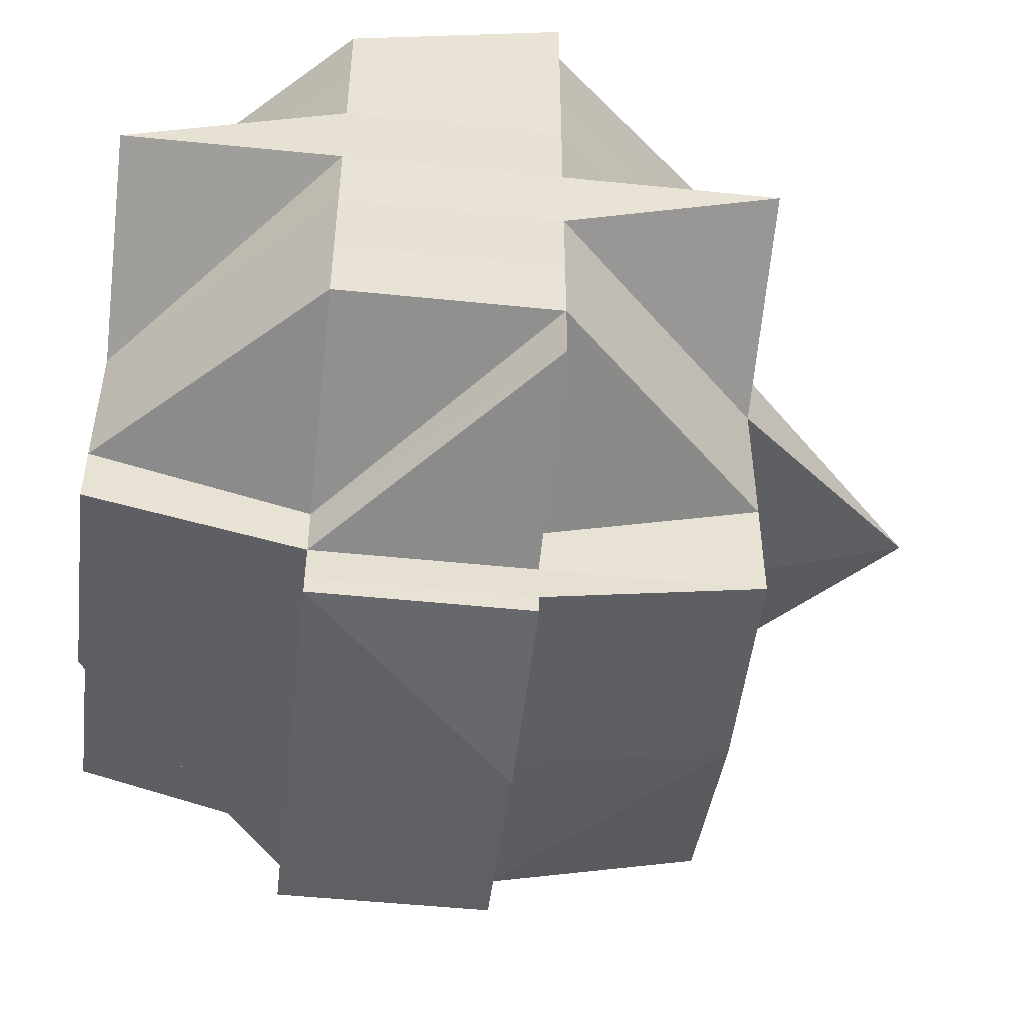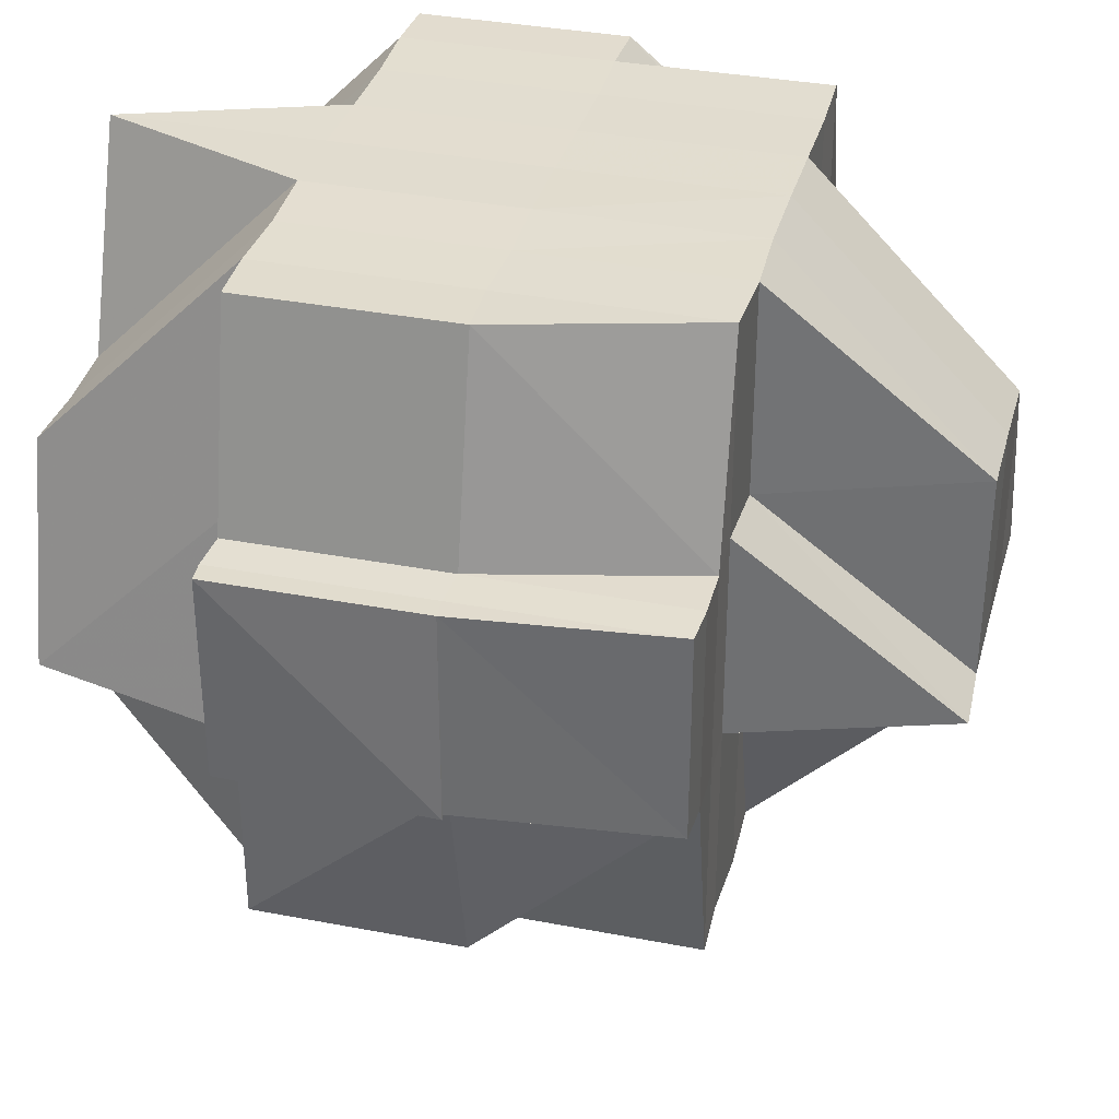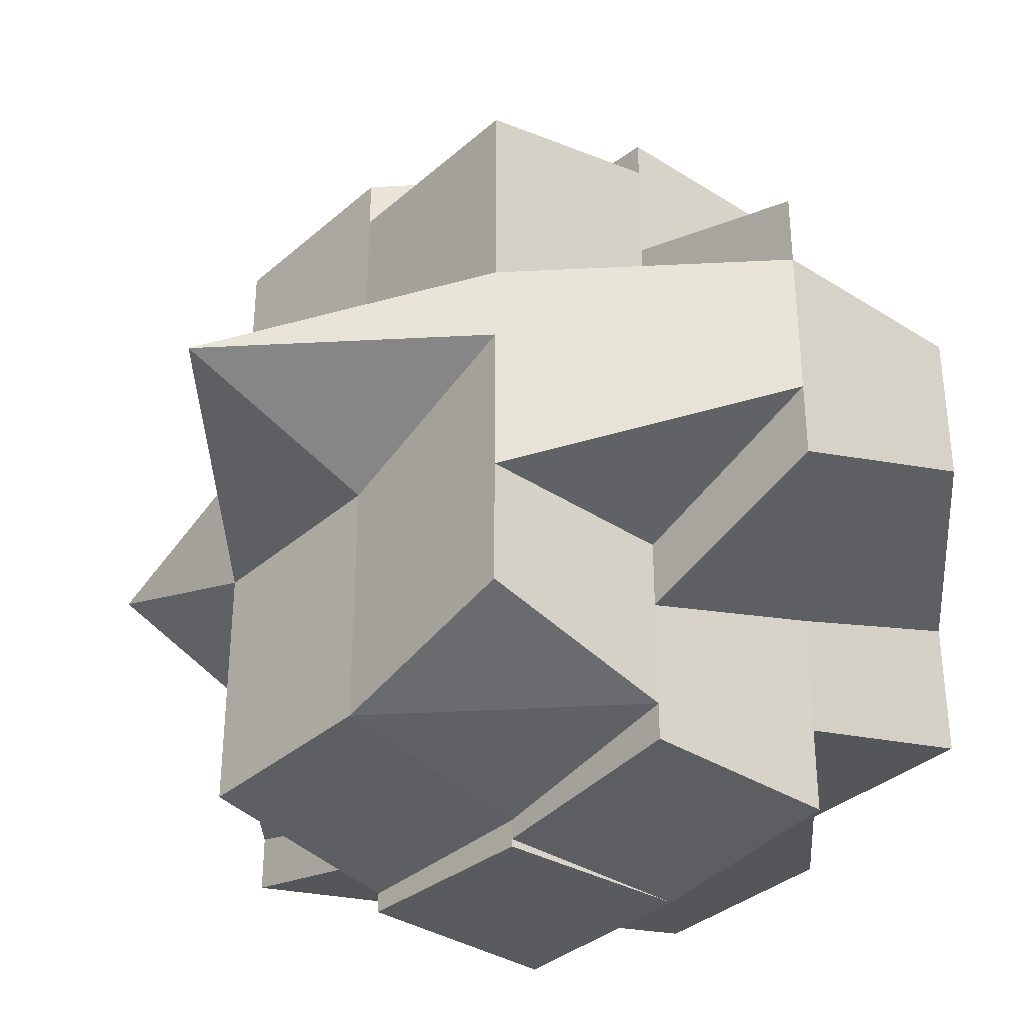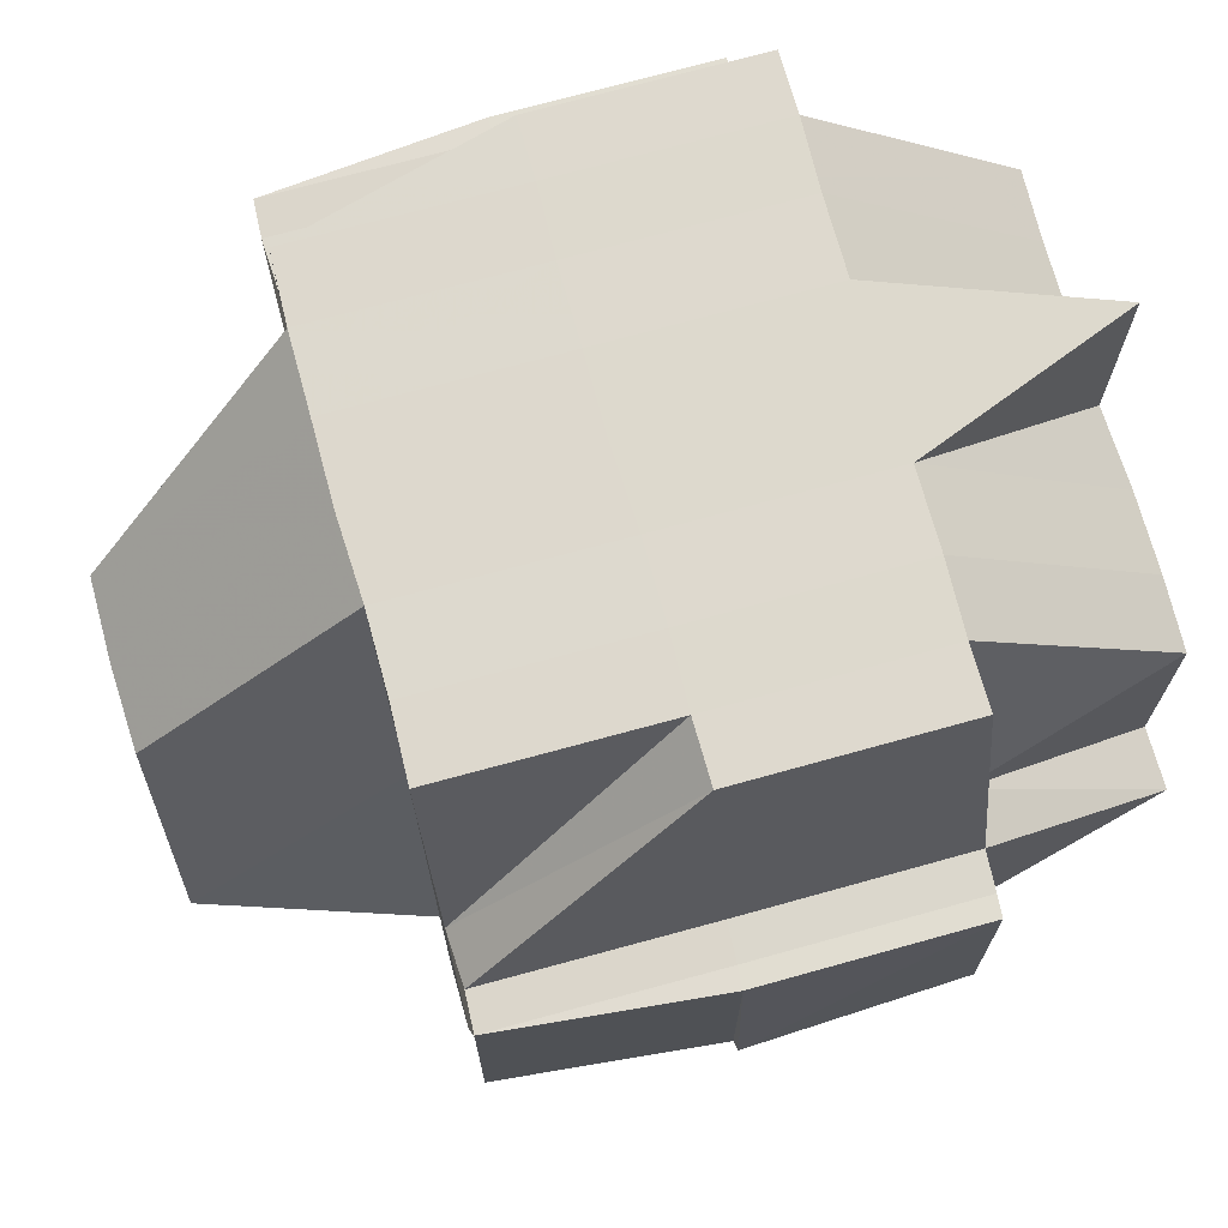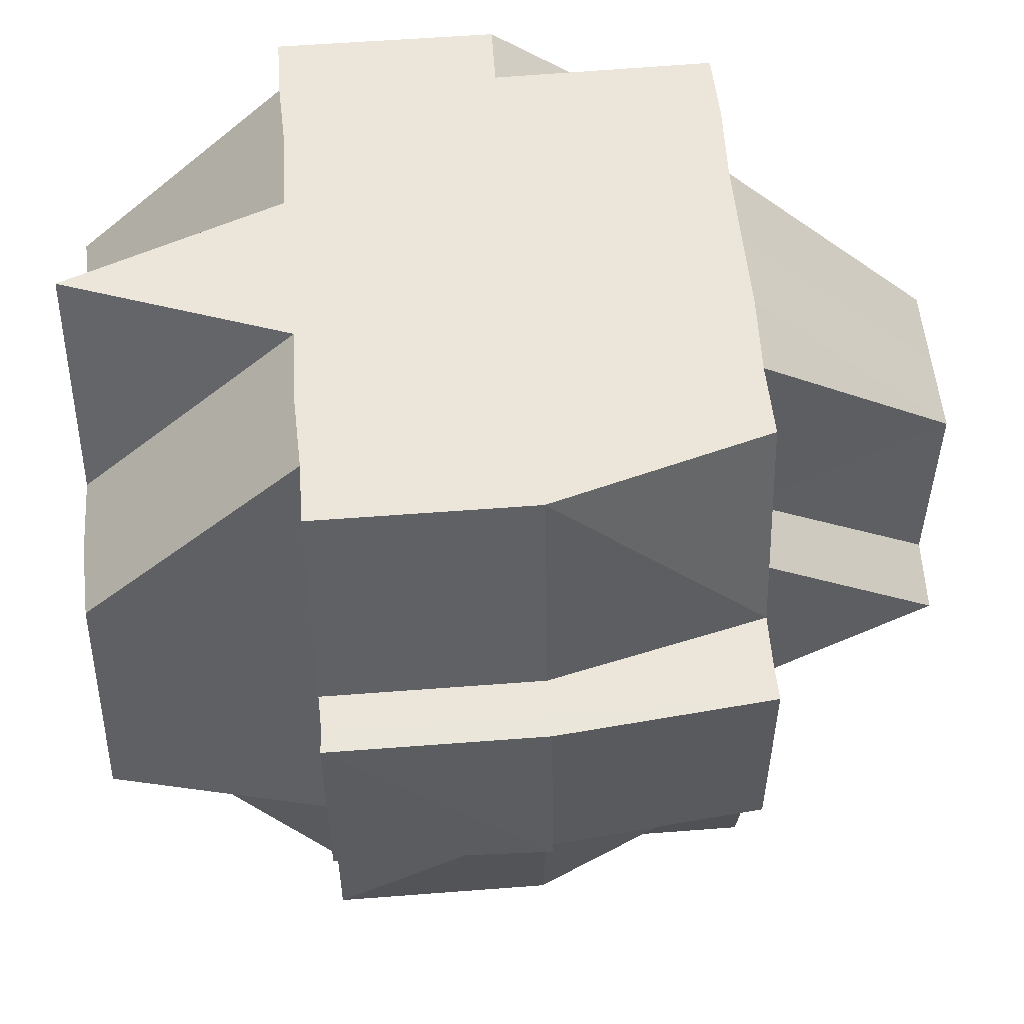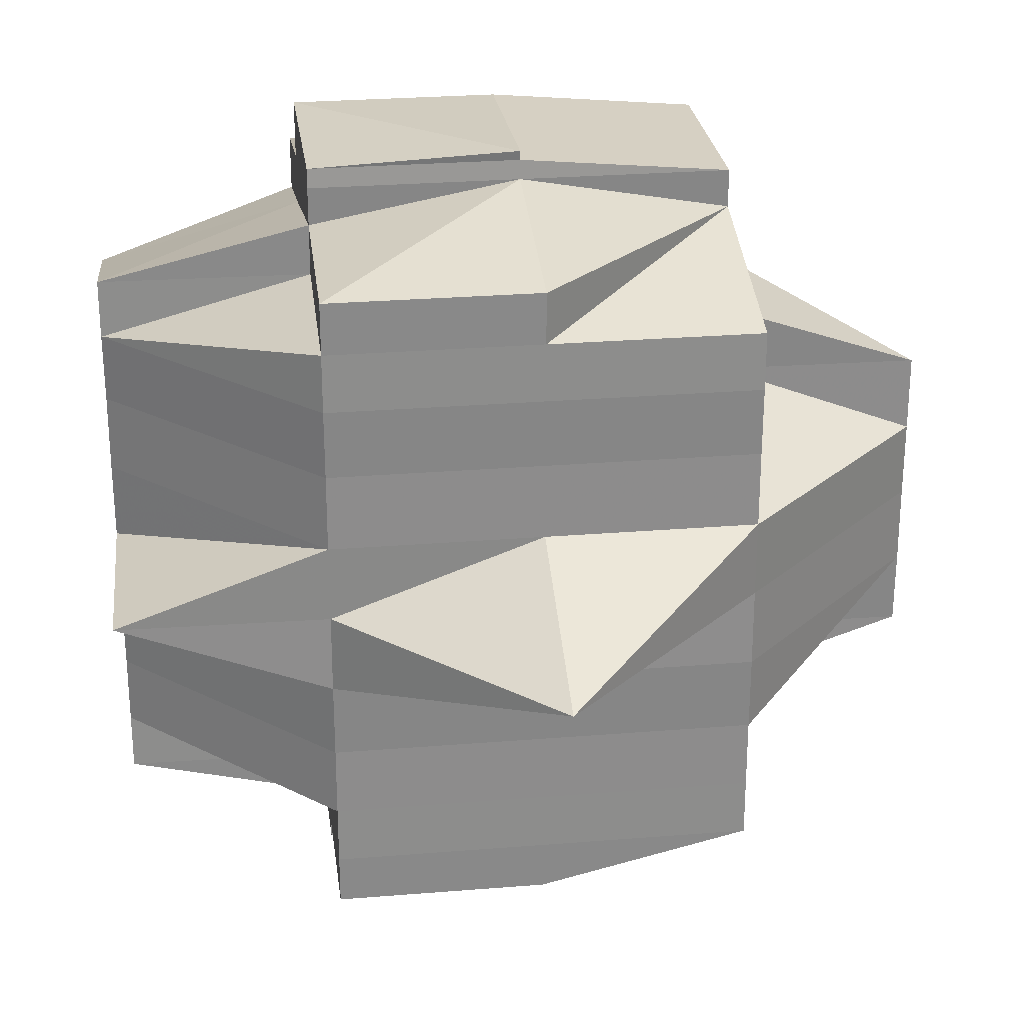
<metadata>
{"format":"obj","ext":"obj","renderer":"f3d","projection":"perspective","resolution":1024,"background":"white","views":[{"elev":-50.4,"azim":-96.4,"up":"+Z"},{"elev":35.1,"azim":14.4,"up":"+Y"},{"elev":-34.9,"azim":49.2,"up":"+Z"},{"elev":71.8,"azim":164.5,"up":"+Y"},{"elev":55.7,"azim":-4.9,"up":"+Y"},{"elev":26.9,"azim":-7.0,"up":"+Z"}]}
</metadata>
<code>
o 5387
v 2227 1876 15.11
v 2227 1876 15.11
v 2227 1876 15.11
v 2227 1876 15.11
v 2227 1876 15.11
v 2227 1876 15.11
v 2227 1876 15.11
v 2227 1876 15.11
v 2227 1876 15.11
v 2227 1876 15.11
v 2227 1876 15.11
v 2227 1876 15.11
v 2227 1876 15.11
v 2227 1876 15.11
v 2227 1876 15.11
v 2227 1876 15.11
v 2227 1876 15.11
v 2227 1876 15.11
v 2227 1876 15.11
v 2227 1876 15.11
v 2227 1876 15.11
v 2227 1876 15.11
v 2227 1876 15.11
v 2227 1876 15.11
v 2227 1876 15.11
v 2227 1876 15.11
v 2227 1876 15.11
v 2227 1876 15.11
v 2227 1876 15.11
v 2227 1876 15.11
v 2227 1876 15.11
v 2227 1876 15.11
v 2227 1876 15.11
v 2227 1876 15.11
v 2227 1876 15.11
v 2227 1876 15.11
v 2227 1876 15.11
v 2227 1876 15.11
v 2227 1876 15.11
v 2227 1876 15.11
v 2227 1876 15.11
v 2227 1876 15.11
v 2227 1876 15.1
v 2227 1876 15.11
v 2227 1876 15.11
v 2227 1876 15.11
v 2227 1876 15.11
v 2227 1876 15.11
v 2227 1876 15.11
v 2227 1876 15.11
v 2227 1876 15.1
v 2227 1876 15.11
v 2227 1876 15.11
v 2227 1876 15.11
v 2227 1876 15.1
v 2227 1876 15.1
v 2227 1876 15.1
v 2227 1876 15.1
v 2227 1876 15.1
v 2227 1876 15.11
v 2227 1876 15.11
v 2227 1876 15.11
v 2227 1876 15.1
v 2227 1876 15.11
v 2227 1876 15.1
v 2227 1876 15.1
v 2227 1876 15.1
v 2227 1876 15.11
v 2227 1876 15.1
v 2227 1876 15.11
v 2227 1876 15.11
v 2227 1876 15.11
v 2227 1876 15.11
v 2227 1876 15.11
v 2227 1876 15.1
v 2227 1876 15.11
v 2227 1876 15.11
v 2227 1876 15.11
v 2227 1876 15.11
v 2227 1876 15.11
v 2227 1876 15.11
v 2227 1876 15.11
v 2227 1876 15.11
v 2227 1876 15.11
v 2227 1876 15.11
v 2227 1876 15.11
v 2227 1876 15.11
v 2227 1876 15.11
v 2227 1876 15.11
v 2227 1876 15.11
v 2227 1876 15.11
v 2227 1876 15.11
v 2227 1876 15.11
v 2227 1876 15.11
v 2227 1876 15.11
v 2227 1876 15.11
v 2227 1876 15.11
v 2227 1876 15.11
v 2227 1876 15.11
v 2227 1876 15.11
v 2227 1876 15.11
v 2227 1876 15.11
v 2227 1876 15.11
v 2227 1876 15.11
v 2227 1876 15.1
v 2227 1876 15.1
v 2227 1876 15.1
v 2227 1876 15.1
v 2227 1876 15.1
v 2227 1876 15.1
v 2227 1876 15.1
v 2227 1876 15.1
v 2227 1876 15.1
v 2227 1876 15.1
v 2227 1876 15.1
v 2227 1876 15.1
v 2227 1876 15.1
v 2227 1876 15.09
v 2227 1876 15.1
v 2227 1876 15.1
v 2227 1876 15.09
v 2227 1876 15.1
v 2227 1876 15.09
v 2227 1876 15.1
v 2227 1876 15.09
v 2227 1876 15.09
v 2227 1876 15.09
v 2227 1876 15.09
v 2227 1876 15.1
v 2227 1876 15.09
v 2227 1876 15.09
v 2227 1876 15.09
v 2227 1876 15.09
v 2227 1876 15.09
v 2227 1876 15.08
v 2227 1876 15.09
v 2227 1876 15.1
v 2227 1876 15.09
v 2227 1876 15.09
v 2227 1876 15.09
v 2227 1876 15.09
v 2227 1876 15.1
v 2227 1876 15.1
v 2227 1876 15.09
v 2227 1876 15.09
v 2227 1876 15.08
v 2227 1876 15.08
v 2227 1876 15.09
v 2227 1876 15.1
v 2227 1876 15.09
v 2227 1876 15.08
v 2227 1876 15.1
v 2227 1876 15.08
v 2227 1876 15.08
v 2227 1876 15.08
v 2227 1876 15.08
v 2227 1876 15.08
v 2227 1876 15.08
v 2227 1876 15.08
v 2227 1876 15.08
v 2227 1876 15.08
v 2227 1876 15.09
v 2227 1876 15.08
v 2227 1876 15.09
v 2227 1876 15.08
v 2227 1876 15.08
v 2227 1876 15.08
v 2227 1876 15.08
v 2227 1876 15.08
v 2227 1876 15.08
v 2227 1876 15.09
v 2227 1876 15.09
v 2227 1876 15.08
v 2227 1876 15.08
v 2227 1876 15.08
v 2227 1876 15.08
v 2227 1876 15.08
v 2227 1876 15.08
v 2227 1876 15.08
v 2227 1876 15.08
v 2227 1876 15.08
v 2227 1876 15.08
v 2227 1876 15.08
v 2227 1876 15.08
v 2227 1876 15.08
v 2227 1876 15.08
v 2227 1876 15.08
v 2227 1876 15.08
v 2227 1876 15.08
v 2227 1876 15.08
v 2227 1876 15.08
v 2227 1876 15.08
v 2227 1876 15.08
v 2227 1876 15.08
v 2227 1876 15.08
v 2227 1876 15.08
v 2227 1876 15.08
v 2227 1876 15.08
v 2227 1876 15.08
v 2227 1876 15.08
v 2227 1876 15.08
v 2227 1876 15.08
v 2227 1876 15.08
v 2227 1876 15.08
v 2227 1876 15.08
v 2227 1876 15.08
v 2227 1876 15.08
v 2227 1876 15.08
v 2227 1876 15.08
v 2227 1876 15.08
v 2227 1876 15.08
v 2227 1876 15.08
v 2227 1876 15.08
v 2227 1876 15.08
v 2227 1876 15.08
v 2227 1876 15.08
v 2227 1876 15.08
v 2227 1876 15.08
v 2227 1876 15.08
v 2227 1876 15.08
v 2227 1876 15.08
v 2227 1876 15.08
v 2227 1876 15.09
v 2227 1876 15.09
v 2227 1876 15.09
v 2227 1876 15.08
v 2227 1876 15.08
v 2227 1876 15.08
v 2227 1876 15.08
v 2227 1876 15.08
v 2227 1876 15.08
v 2227 1876 15.08
v 2227 1876 15.08
v 2227 1876 15.08
v 2227 1876 15.08
v 2227 1876 15.08
v 2227 1876 15.08
v 2227 1876 15.08
v 2227 1876 15.08
v 2227 1876 15.08
v 2227 1876 15.08
v 2227 1876 15.11
v 2227 1876 15.11
v 2227 1876 15.11
v 2227 1876 15.11
v 2227 1876 15.11
v 2227 1876 15.11
v 2227 1876 15.11
v 2227 1876 15.11
v 2227 1876 15.11
v 2227 1876 15.11
v 2227 1876 15.11
v 2227 1876 15.11
v 2227 1876 15.11
v 2227 1876 15.11
v 2227 1876 15.1
v 2227 1876 15.1
v 2227 1876 15.1
v 2227 1876 15.1
v 2227 1876 15.1
v 2227 1876 15.1
v 2227 1876 15.11
v 2227 1876 15.1
v 2227 1876 15.1
v 2227 1876 15.1
v 2227 1876 15.1
v 2227 1876 15.1
v 2227 1876 15.1
v 2227 1876 15.1
v 2227 1876 15.1
v 2227 1876 15.1
v 2227 1876 15.09
v 2227 1876 15.09
v 2227 1876 15.09
v 2227 1876 15.08
v 2227 1876 15.08
v 2227 1876 15.09
v 2227 1876 15.09
v 2227 1876 15.08
v 2227 1876 15.09
v 2227 1876 15.08
v 2227 1876 15.08
v 2227 1876 15.09
v 2227 1876 15.09
v 2227 1876 15.09
v 2227 1876 15.09
v 2227 1876 15.08
v 2227 1876 15.08
v 2227 1876 15.08
v 2227 1876 15.08
v 2227 1876 15.08
v 2227 1876 15.08
v 2227 1876 15.08
v 2227 1876 15.08
v 2227 1876 15.08
v 2227 1876 15.08
v 2227 1876 15.08
v 2227 1876 15.08
f 1 2 3
f 4 5 3
f 6 7 1
f 7 8 9
f 4 10 11
f 10 12 13
f 11 14 15
f 9 16 17
f 18 19 17
f 19 20 21
f 16 22 2
f 16 23 22
f 24 25 23
f 26 24 16
f 27 26 28
f 24 29 16
f 30 31 24
f 29 32 33
f 34 35 27
f 35 36 24
f 37 38 35
f 35 39 36
f 40 39 35
f 39 41 36
f 36 41 42
f 40 43 39
f 44 45 32
f 29 44 46
f 47 44 48
f 49 50 44
f 50 51 52
f 53 52 44
f 44 52 54
f 51 55 56
f 56 57 58
f 59 58 60
f 52 61 54
f 62 63 61
f 61 64 54
f 63 65 66
f 61 66 64
f 67 66 61
f 54 64 68
f 66 69 70
f 54 68 71
f 64 72 68
f 68 72 73
f 74 75 72
f 71 68 76
f 68 77 78
f 72 79 77
f 80 81 71
f 82 78 14
f 83 80 82
f 71 76 82
f 46 71 82
f 84 82 11
f 85 86 84
f 82 87 88
f 87 89 90
f 76 91 89
f 92 93 91
f 76 92 94
f 94 95 96
f 97 92 98
f 99 100 92
f 101 102 93
f 92 101 103
f 104 101 92
f 104 105 101
f 105 106 101
f 101 106 40
f 107 105 104
f 72 107 104
f 108 107 72
f 106 43 40
f 108 109 107
f 105 110 106
f 107 111 105
f 111 110 105
f 109 111 107
f 112 109 108
f 66 112 108
f 113 112 66
f 106 114 43
f 110 114 106
f 110 115 114
f 116 115 110
f 115 117 114
f 116 118 119
f 120 121 117
f 122 116 110
f 111 122 110
f 122 123 116
f 124 122 111
f 109 124 111
f 124 125 122
f 125 123 122
f 126 127 123
f 123 128 116
f 129 124 109
f 130 125 124
f 129 130 124
f 112 129 109
f 130 131 125
f 132 131 130
f 133 134 130
f 134 135 131
f 136 130 129
f 137 129 112
f 137 136 129
f 113 137 112
f 131 138 139
f 140 136 137
f 140 141 136
f 142 137 113
f 142 140 137
f 143 142 113
f 143 113 56
f 141 144 145
f 146 147 144
f 148 141 140
f 149 142 143
f 150 140 142
f 150 148 140
f 149 150 142
f 148 151 141
f 152 149 143
f 151 153 146
f 154 151 148
f 155 153 151
f 156 157 155
f 158 159 151
f 159 160 153
f 151 161 162
f 153 163 161
f 164 154 148
f 164 148 150
f 165 154 164
f 165 166 154
f 167 166 168
f 166 169 170
f 171 164 150
f 171 150 149
f 172 165 164
f 172 164 171
f 173 174 169
f 173 175 174
f 176 177 175
f 178 179 173
f 179 176 180
f 181 180 173
f 182 183 181
f 184 178 185
f 186 185 187
f 185 188 189
f 185 190 188
f 182 191 190
f 192 193 191
f 194 192 182
f 195 182 196
f 197 198 195
f 198 199 200
f 196 201 202
f 201 182 203
f 201 190 204
f 205 182 201
f 206 204 207
f 206 201 208
f 209 210 205
f 210 211 212
f 213 212 214
f 215 205 213
f 213 206 216
f 217 215 213
f 218 215 217
f 217 213 219
f 218 217 220
f 220 217 219
f 220 219 131
f 221 222 220
f 223 221 224
f 131 219 225
f 219 226 227
f 219 227 138
f 228 215 218
f 153 228 218
f 229 228 153
f 228 230 215
f 229 230 228
f 231 230 232
f 233 234 231
f 180 234 230
f 230 235 236
f 230 237 235
f 238 239 237
f 240 239 241
f 242 243 244
f 243 245 246
f 247 248 249
f 250 251 248
f 252 253 254
f 41 255 253
f 41 256 255
f 152 257 256
f 39 258 41
f 43 258 39
f 258 259 41
f 259 260 41
f 259 152 260
f 260 261 262
f 258 263 259
f 263 152 259
f 43 264 258
f 264 263 258
f 114 264 43
f 114 117 264
f 264 265 263
f 117 265 264
f 263 266 152
f 266 149 152
f 266 171 149
f 267 266 268
f 269 171 266
f 265 270 271
f 272 171 269
f 265 272 269
f 272 172 171
f 117 273 265
f 273 272 265
f 128 273 117
f 274 172 272
f 273 274 272
f 274 275 172
f 275 165 172
f 275 185 165
f 276 185 275
f 276 275 274
f 277 274 273
f 277 276 274
f 128 277 273
f 216 276 277
f 216 206 276
f 278 277 128
f 278 216 277
f 123 278 128
f 225 278 123
f 225 216 278
f 279 216 280
f 281 282 216
f 283 284 285
f 286 287 284
f 288 289 290
f 291 292 293
f 294 295 296
f 296 297 298

</code>
